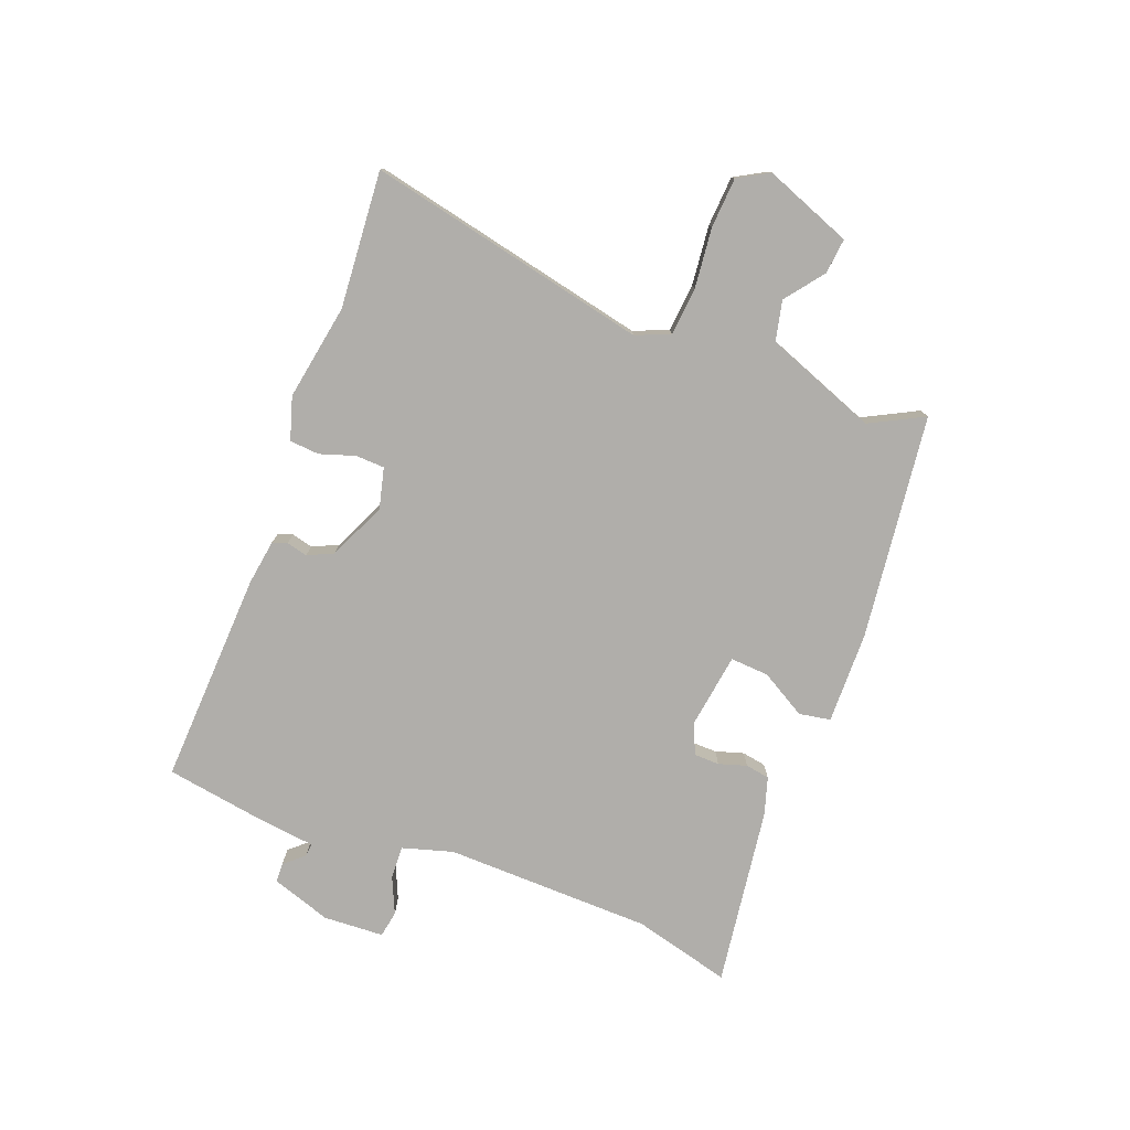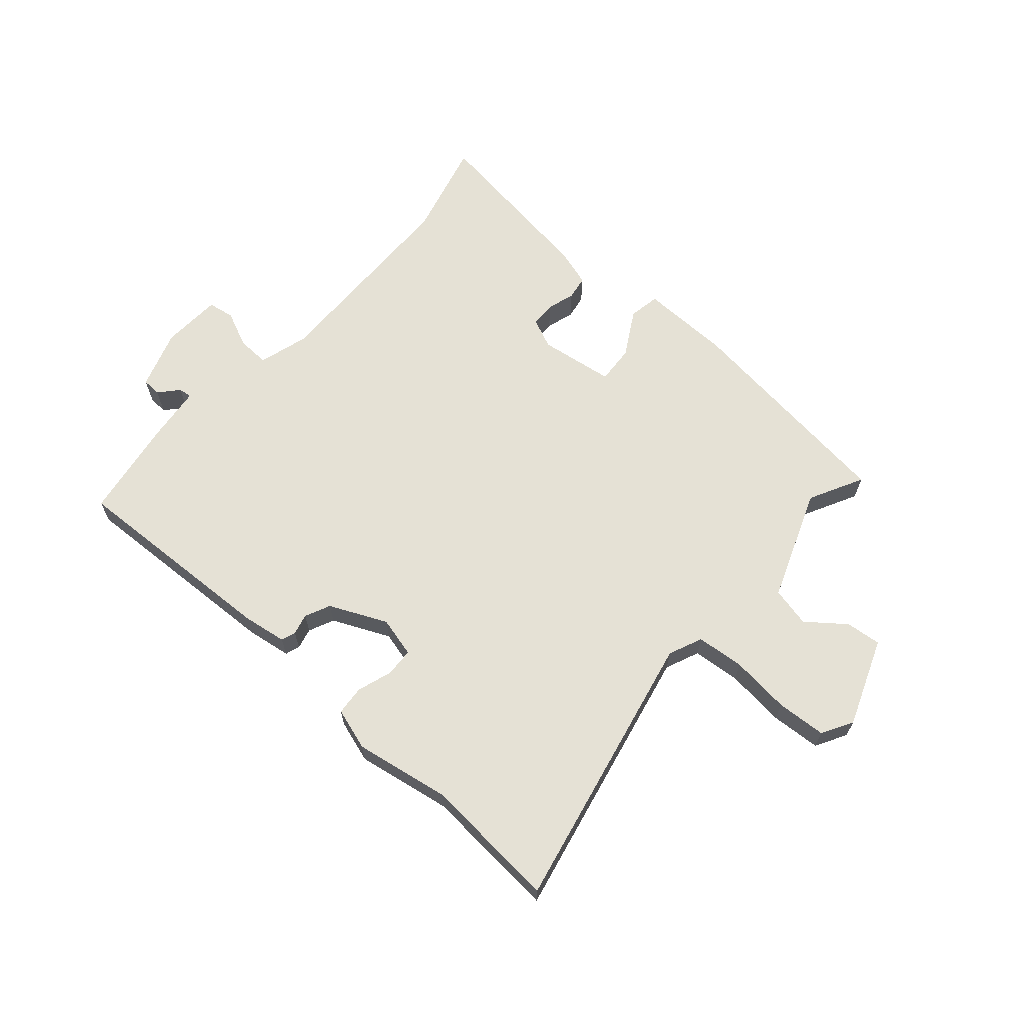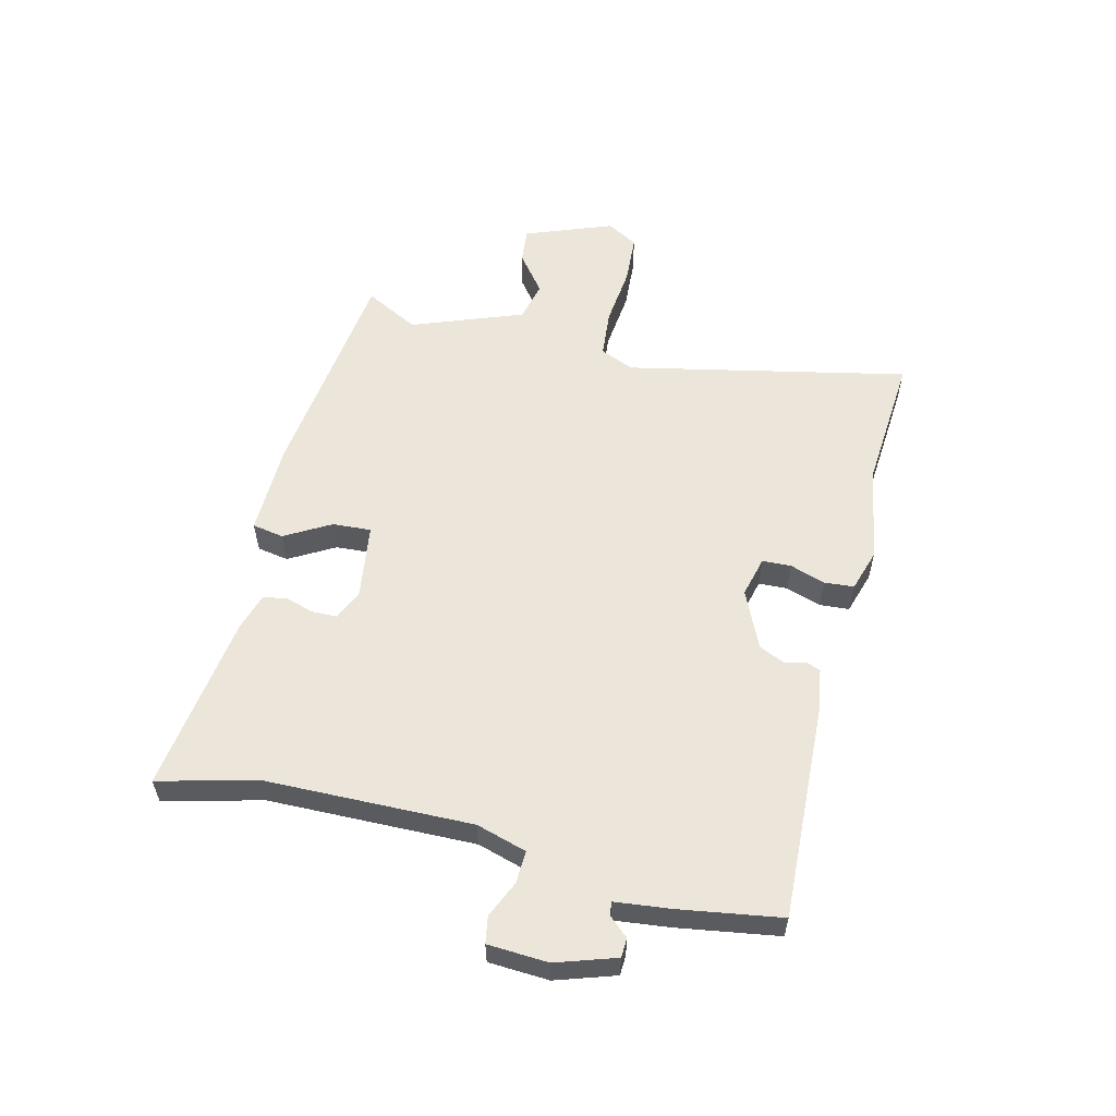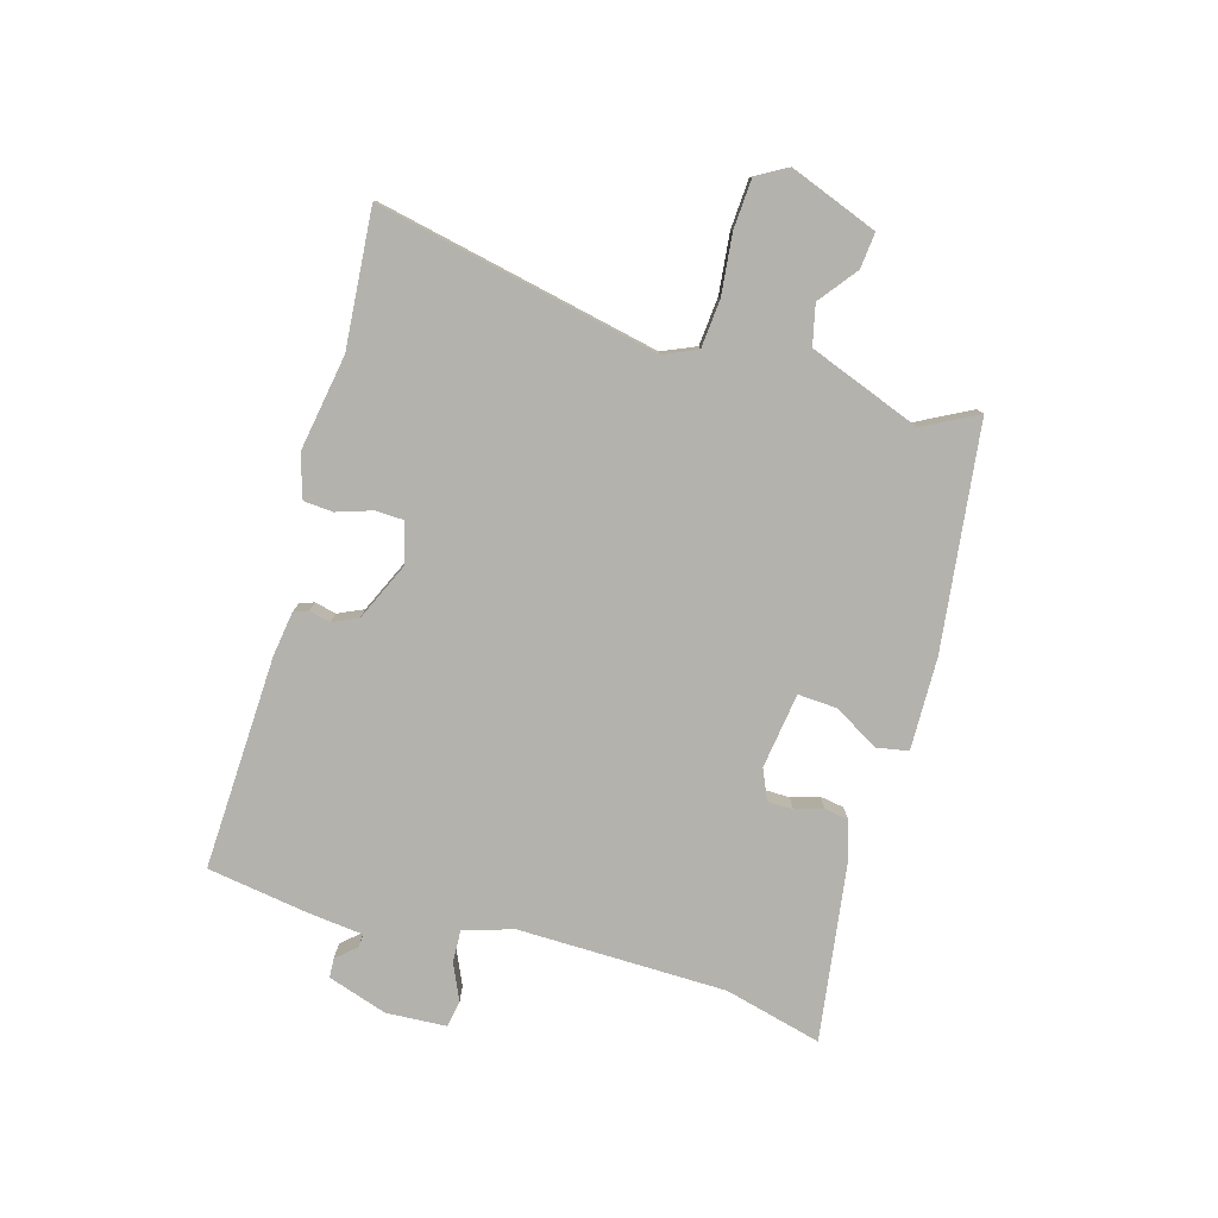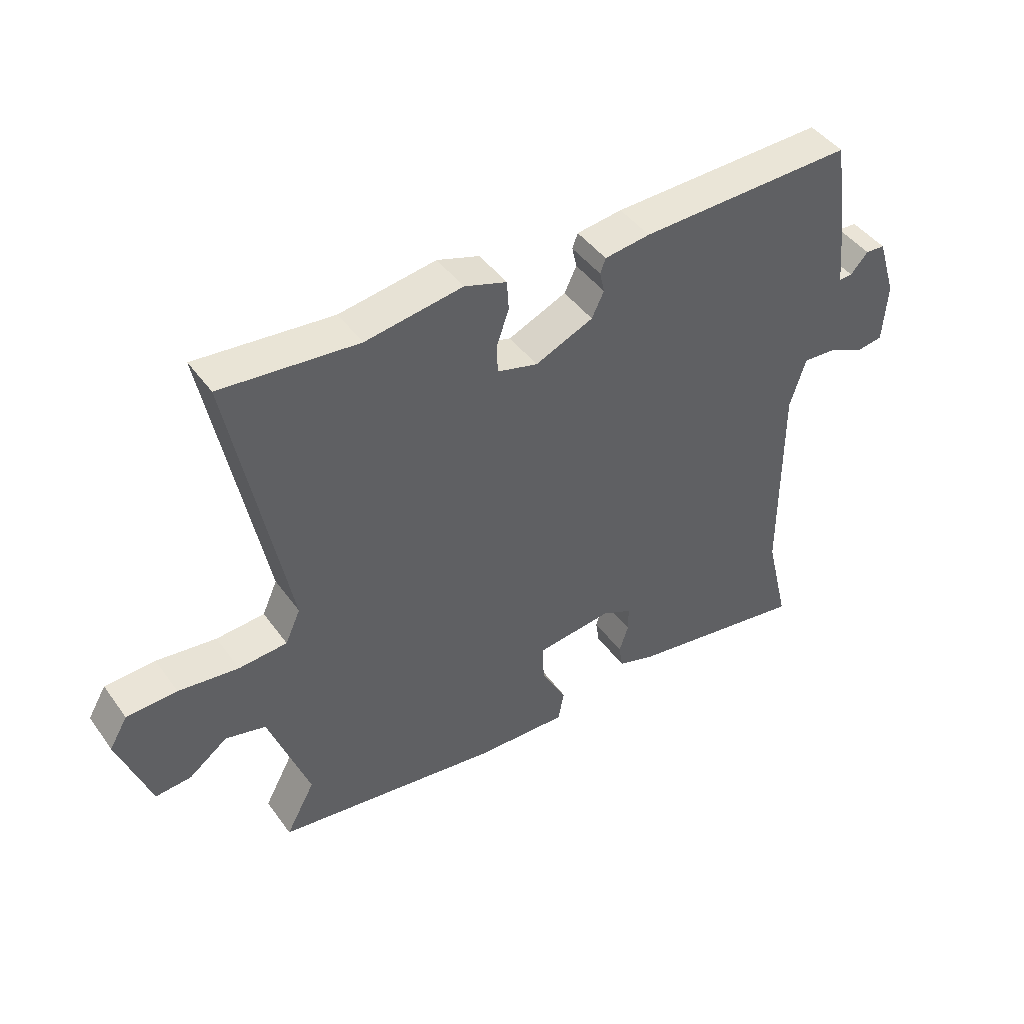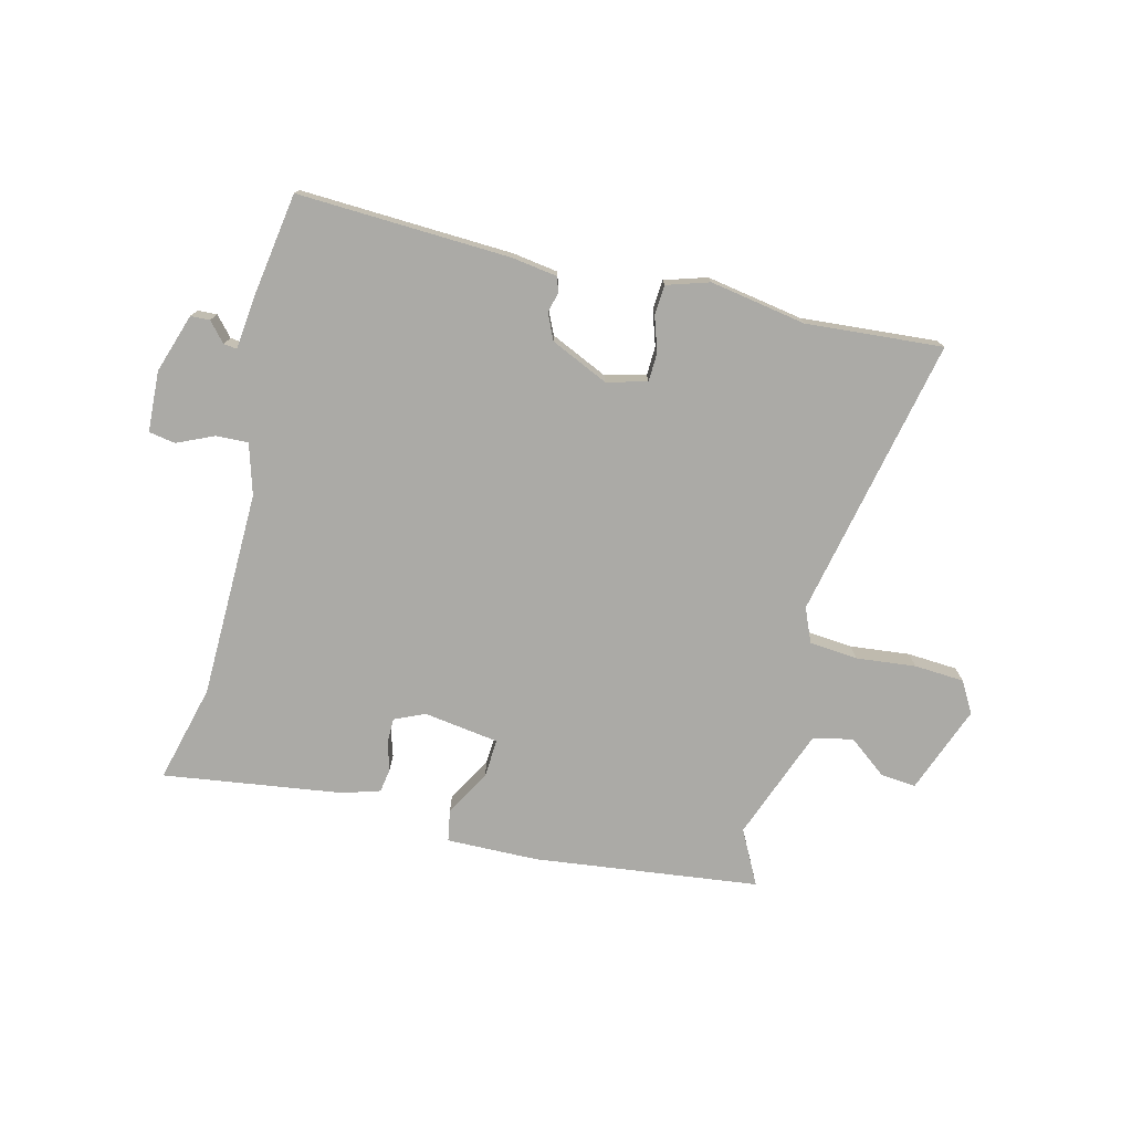
<metadata>
{"format":"obj","ext":"obj","renderer":"f3d","projection":"perspective","resolution":1024,"background":"white","views":[{"elev":-77.9,"azim":68.1,"up":"+Y"},{"elev":65.1,"azim":40.4,"up":"+Y"},{"elev":57.0,"azim":-77.1,"up":"+Y"},{"elev":-79.4,"azim":73.2,"up":"+Y"},{"elev":44.4,"azim":146.6,"up":"+Z"},{"elev":-75.8,"azim":-14.8,"up":"+Y"}]}
</metadata>
<code>
v 0.319 0.07 0.483
v 0.545 0.07 0.504
v 0.453 0.07 0.036
v 0.478 0.07 -0.02
v 0.558 0.07 -0.026
v 0.657 0.07 -0.014
v 0.74 0.07 -0.018
v 0.77 0.07 -0.069
v 0.717 0.07 -0.215
v 0.658 0.07 -0.21
v 0.594 0.07 -0.162
v 0.528 0.07 -0.178
v 0.461 0.07 -0.364
v 0.509 0.07 -0.453
v 0.137 0.07 -0.504
v -0.015 0.07 -0.509
v -0.025 0.07 -0.457
v 0.017 0.07 -0.381
v 0.02 0.07 -0.317
v -0.105 0.07 -0.301
v -0.155 0.07 -0.324
v -0.155 0.07 -0.366
v -0.14 0.07 -0.412
v -0.146 0.07 -0.452
v -0.208 0.07 -0.472
v -0.504 0.07 -0.518
v -0.465 0.07 -0.356
v -0.464 0.07 -0.012
v -0.49 0.07 0.071
v -0.544 0.07 0.068
v -0.604 0.07 0.04
v -0.648 0.07 0.047
v -0.655 0.07 0.147
v -0.624 0.07 0.246
v -0.592 0.07 0.248
v -0.563 0.07 0.216
v -0.541 0.07 0.214
v -0.532 0.07 0.306
v -0.508 0.07 0.475
v -0.154 0.07 0.465
v -0.079 0.07 0.455
v -0.07 0.07 0.431
v -0.078 0.07 0.396
v -0.058 0.07 0.354
v 0.038 0.07 0.312
v 0.105 0.07 0.33
v 0.106 0.07 0.378
v 0.086 0.07 0.436
v 0.089 0.07 0.485
v 0.159 0.07 0.508
v 0.319 0 0.483
v 0.545 0 0.504
v 0.453 0 0.036
v 0.478 0 -0.02
v 0.558 0 -0.026
v 0.657 0 -0.014
v 0.74 0 -0.018
v 0.77 0 -0.069
v 0.717 0 -0.215
v 0.658 0 -0.21
v 0.594 0 -0.162
v 0.528 0 -0.178
v 0.461 0 -0.364
v 0.509 0 -0.453
v 0.137 0 -0.504
v -0.015 0 -0.509
v -0.025 0 -0.457
v 0.017 0 -0.381
v 0.02 0 -0.317
v -0.105 0 -0.301
v -0.155 0 -0.324
v -0.155 0 -0.366
v -0.14 0 -0.412
v -0.146 0 -0.452
v -0.208 0 -0.472
v -0.504 0 -0.518
v -0.465 0 -0.356
v -0.464 0 -0.012
v -0.49 0 0.071
v -0.544 0 0.068
v -0.604 0 0.04
v -0.648 0 0.047
v -0.655 0 0.147
v -0.624 0 0.246
v -0.592 0 0.248
v -0.563 0 0.216
v -0.541 0 0.214
v -0.532 0 0.306
v -0.508 0 0.475
v -0.154 0 0.465
v -0.079 0 0.455
v -0.07 0 0.431
v -0.078 0 0.396
v -0.058 0 0.354
v 0.038 0 0.312
v 0.105 0 0.33
v 0.106 0 0.378
v 0.086 0 0.436
v 0.089 0 0.485
v 0.159 0 0.508
f 47 48 49 50
f 46 47 50 1
f 40 41 42 43
f 40 43 44
f 37 38 39 40
f 37 40 44
f 33 34 35 36
f 33 36 37
f 30 31 32 33
f 29 30 33 37
f 24 25 26 27
f 22 23 24 27
f 21 22 27 28
f 20 21 28 29
f 15 16 17 18
f 13 14 15 18
f 12 13 18 19
f 8 9 10 11
f 8 11 12
f 5 6 7 8
f 4 5 8 12
f 3 4 12 19
f 46 1 2 3
f 45 46 3 19
f 29 37 44 45
f 19 20 29 45
f 100 99 98 97
f 51 100 97 96
f 93 92 91 90
f 94 93 90
f 90 89 88 87
f 94 90 87
f 86 85 84 83
f 87 86 83
f 83 82 81 80
f 87 83 80 79
f 77 76 75 74
f 77 74 73 72
f 78 77 72 71
f 79 78 71 70
f 68 67 66 65
f 68 65 64 63
f 69 68 63 62
f 61 60 59 58
f 62 61 58
f 58 57 56 55
f 62 58 55 54
f 69 62 54 53
f 53 52 51 96
f 69 53 96 95
f 95 94 87 79
f 95 79 70 69
f 1 51 52 2
f 2 52 53 3
f 3 53 54 4
f 4 54 55 5
f 5 55 56 6
f 6 56 57 7
f 7 57 58 8
f 8 58 59 9
f 9 59 60 10
f 10 60 61 11
f 11 61 62 12
f 12 62 63 13
f 13 63 64 14
f 14 64 65 15
f 15 65 66 16
f 16 66 67 17
f 17 67 68 18
f 18 68 69 19
f 19 69 70 20
f 20 70 71 21
f 21 71 72 22
f 22 72 73 23
f 23 73 74 24
f 24 74 75 25
f 25 75 76 26
f 26 76 77 27
f 27 77 78 28
f 28 78 79 29
f 29 79 80 30
f 30 80 81 31
f 31 81 82 32
f 32 82 83 33
f 33 83 84 34
f 34 84 85 35
f 35 85 86 36
f 36 86 87 37
f 37 87 88 38
f 38 88 89 39
f 39 89 90 40
f 40 90 91 41
f 41 91 92 42
f 42 92 93 43
f 43 93 94 44
f 44 94 95 45
f 45 95 96 46
f 46 96 97 47
f 47 97 98 48
f 48 98 99 49
f 49 99 100 50
f 50 100 51 1

</code>
